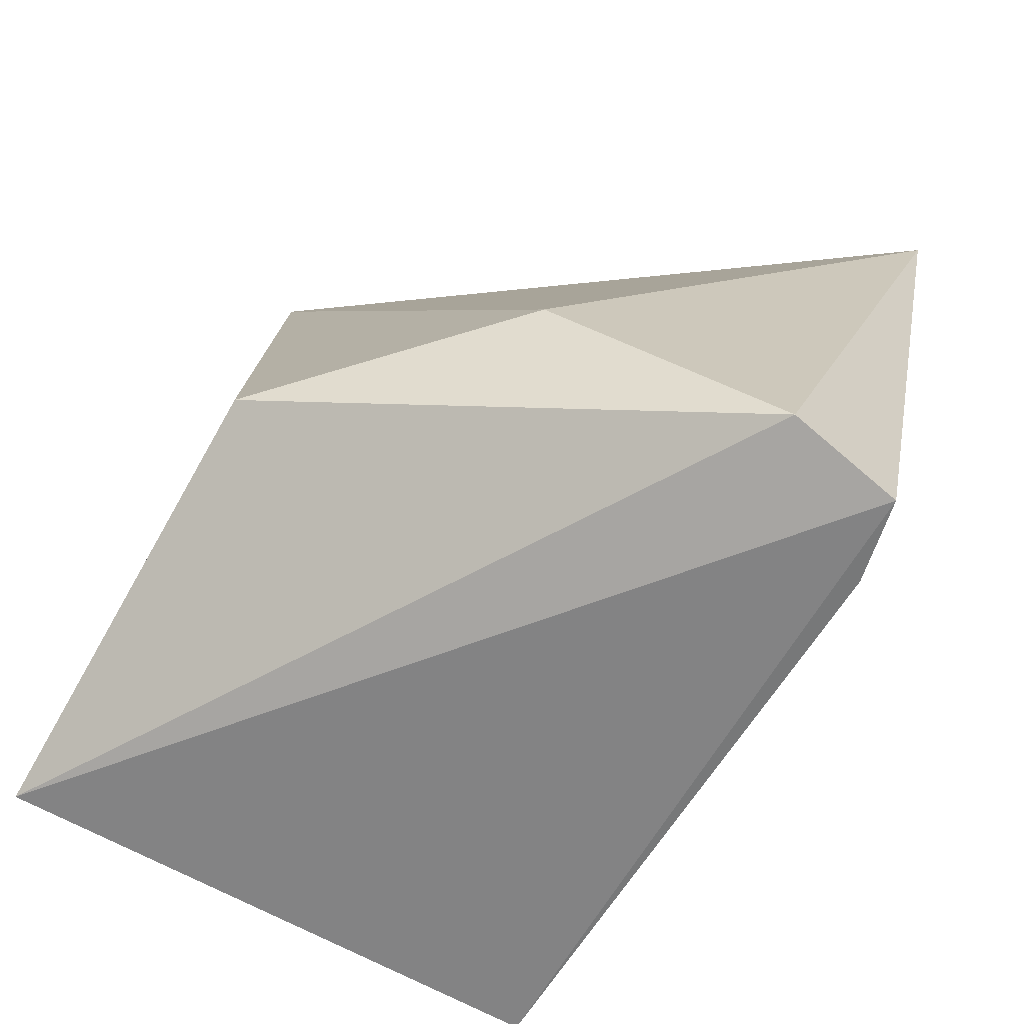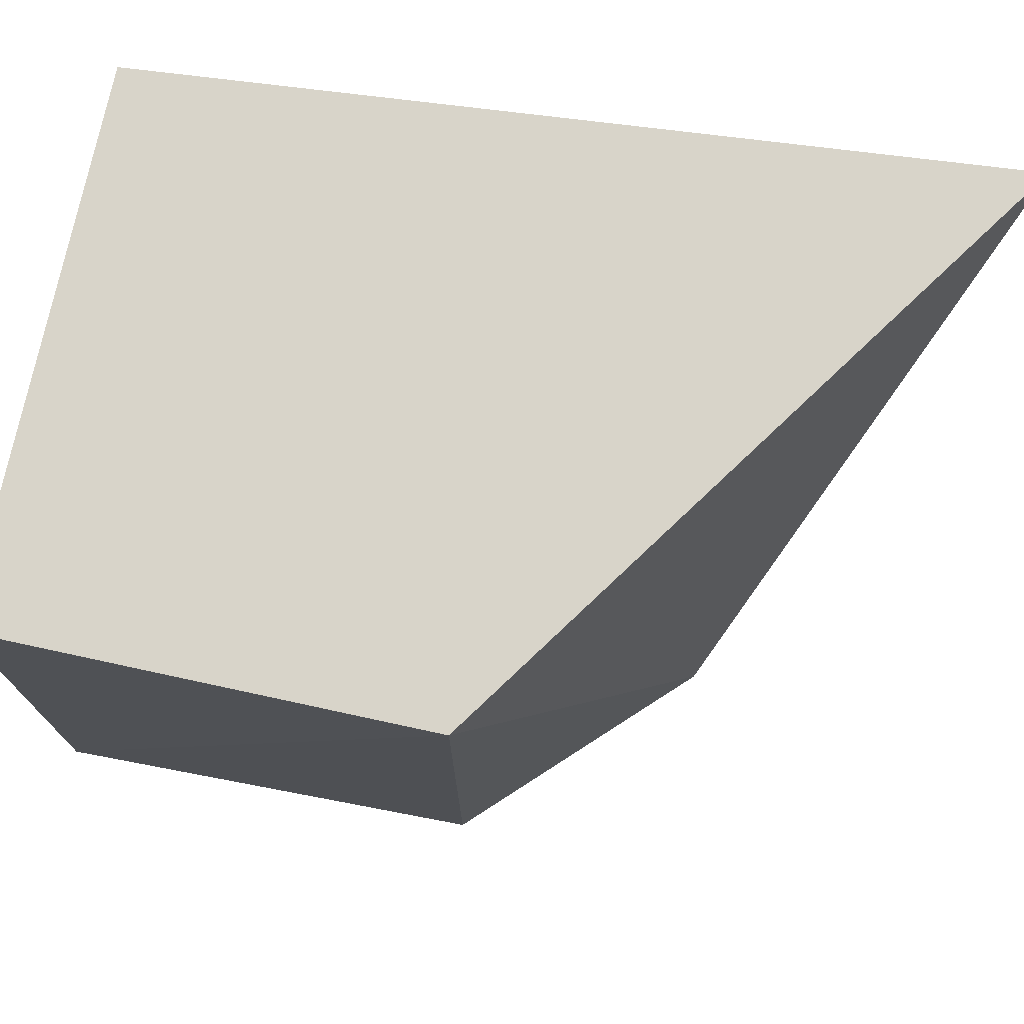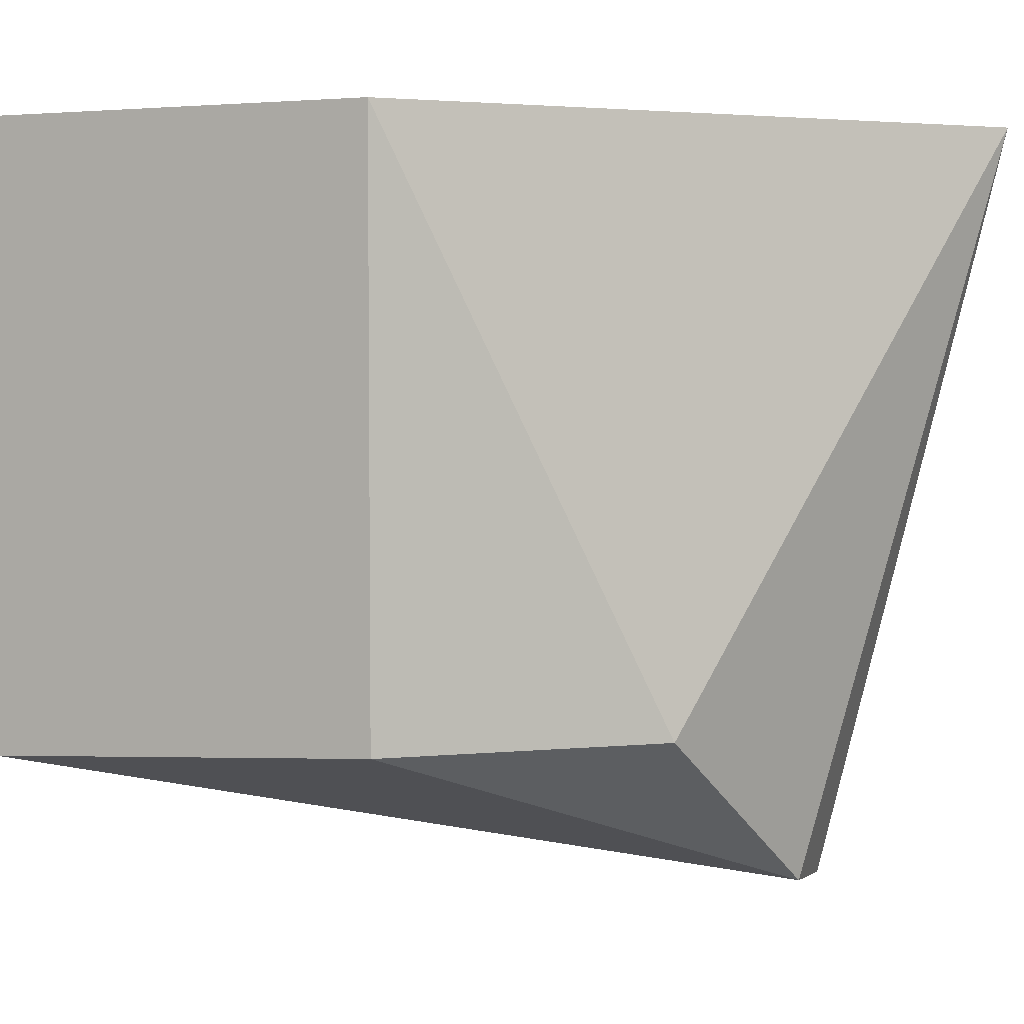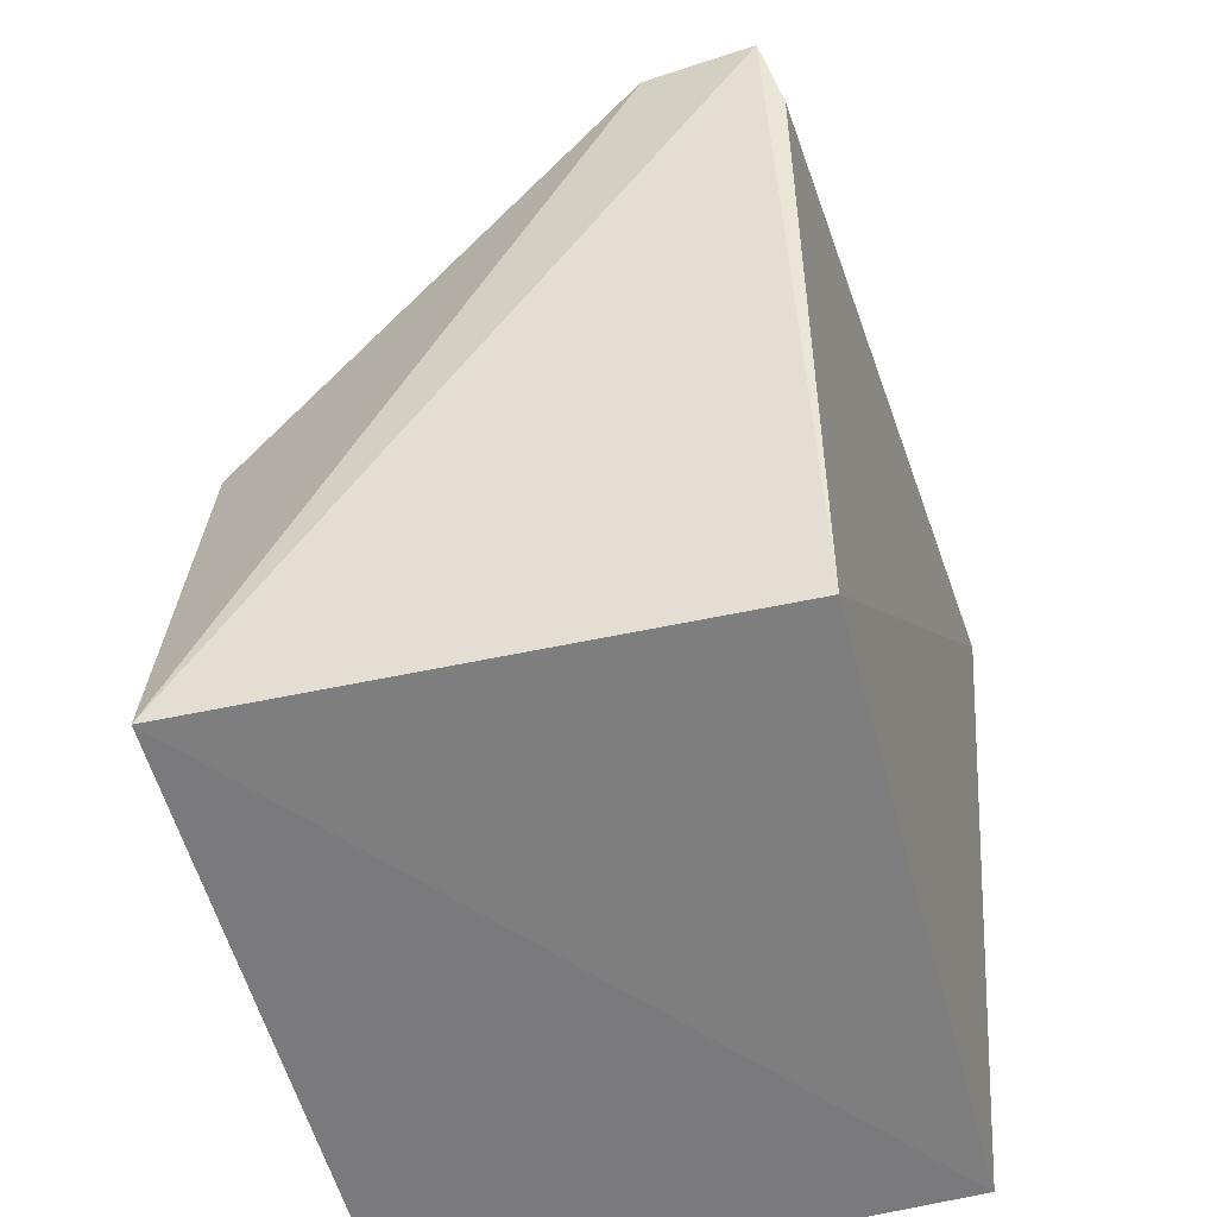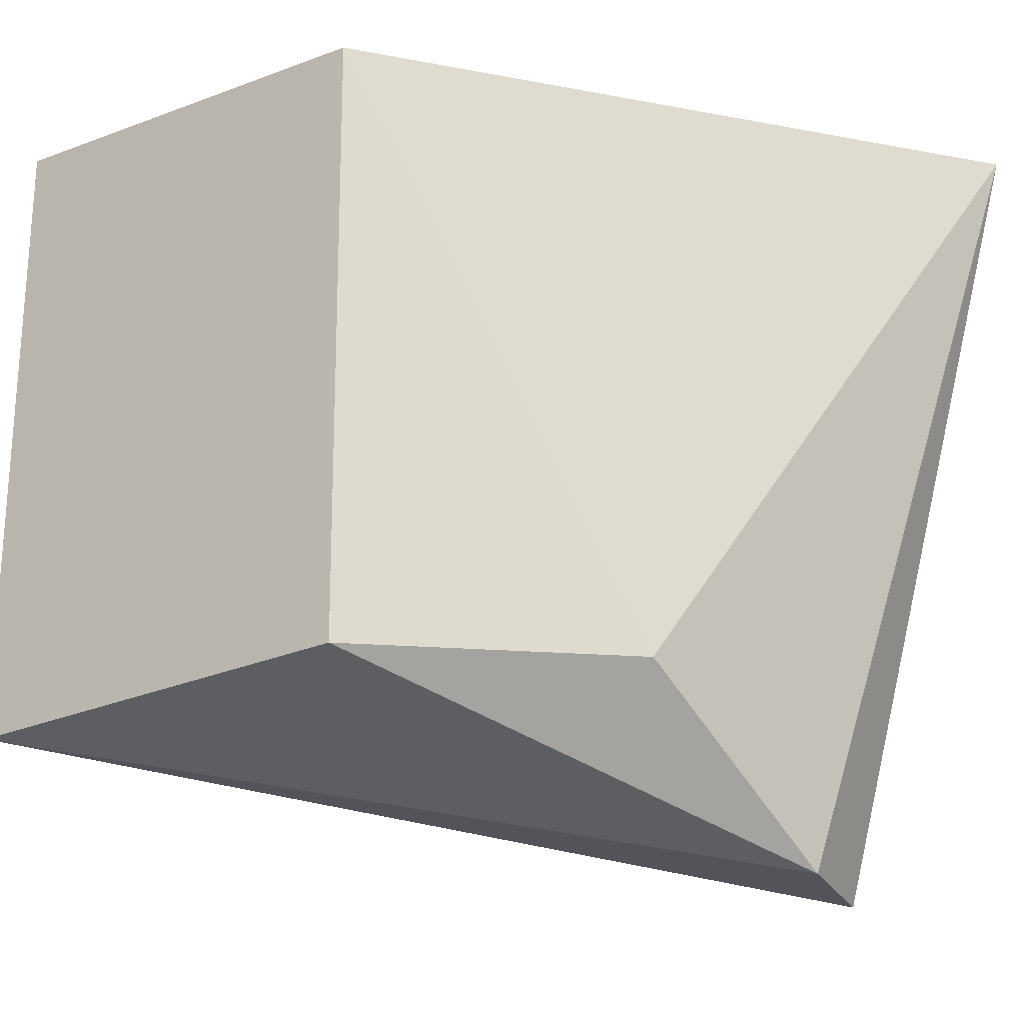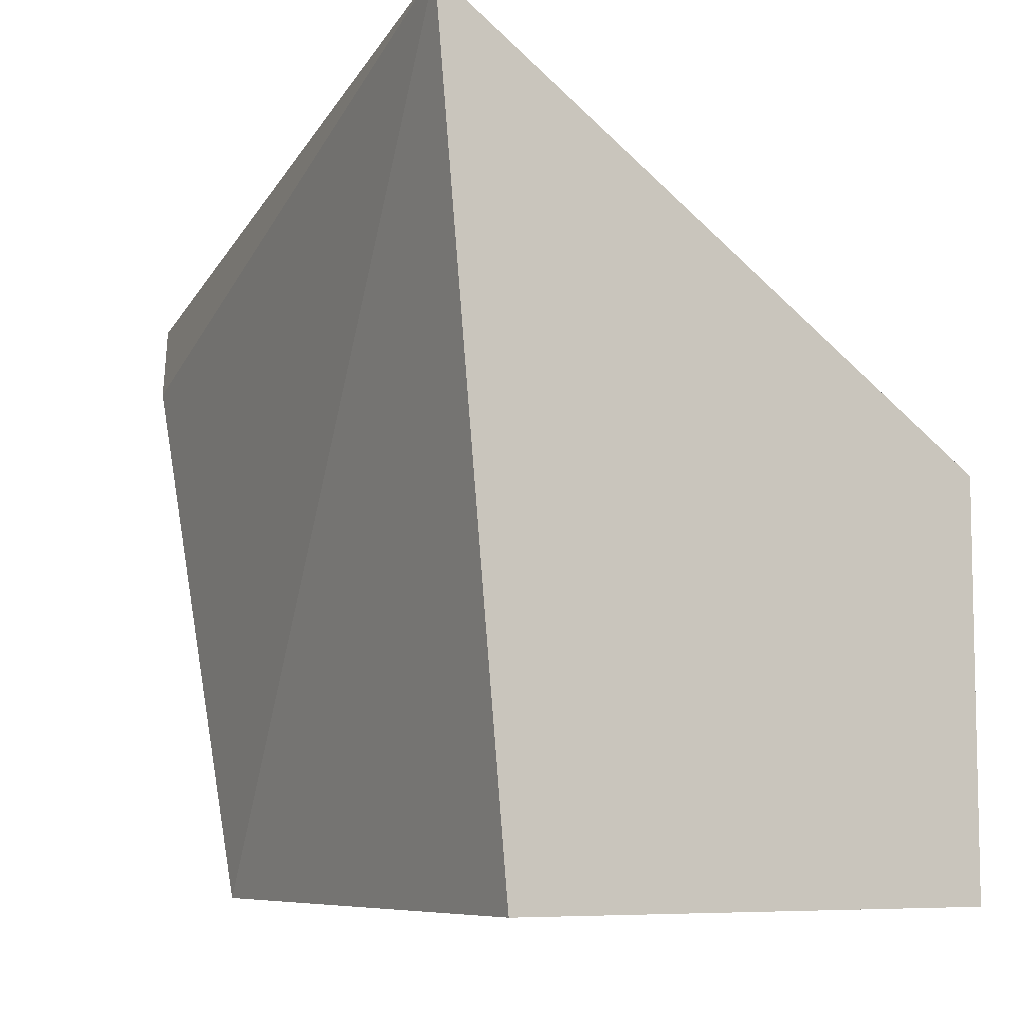
<metadata>
{"format":"obj","ext":"obj","renderer":"f3d","projection":"perspective","resolution":1024,"background":"white","views":[{"elev":-77.6,"azim":151.4,"up":"+Z"},{"elev":75.7,"azim":102.2,"up":"+Z"},{"elev":4.3,"azim":117.8,"up":"+Z"},{"elev":-59.0,"azim":-165.1,"up":"+Y"},{"elev":-18.6,"azim":125.5,"up":"+Z"},{"elev":-7.5,"azim":-29.8,"up":"+Y"}]}
</metadata>
<code>
v -0.2652 0.09909 -0.2829
v -0.2641 0.09775 -0.3738
v -0.2652 0.1597 -0.2829
v -0.3518 0.2187 -0.2829
v -0.3409 0.09909 -0.3694
v -0.3269 0.1962 -0.3942
v -0.3409 0.09909 -0.2829
v -0.2652 0.1597 -0.3694
v -0.345 0.1815 -0.3924
v -0.2955 0.19 -0.3694
v -0.3428 0.193 -0.3963
f 1 2 3
f 7 5 2
f 7 2 1
f 7 4 5
f 7 1 3
f 7 3 4
f 8 3 2
f 8 2 6
f 9 5 4
f 10 8 6
f 10 6 4
f 10 4 3
f 10 3 8
f 11 9 4
f 11 4 6
f 11 6 2
f 11 2 5
f 11 5 9

</code>
